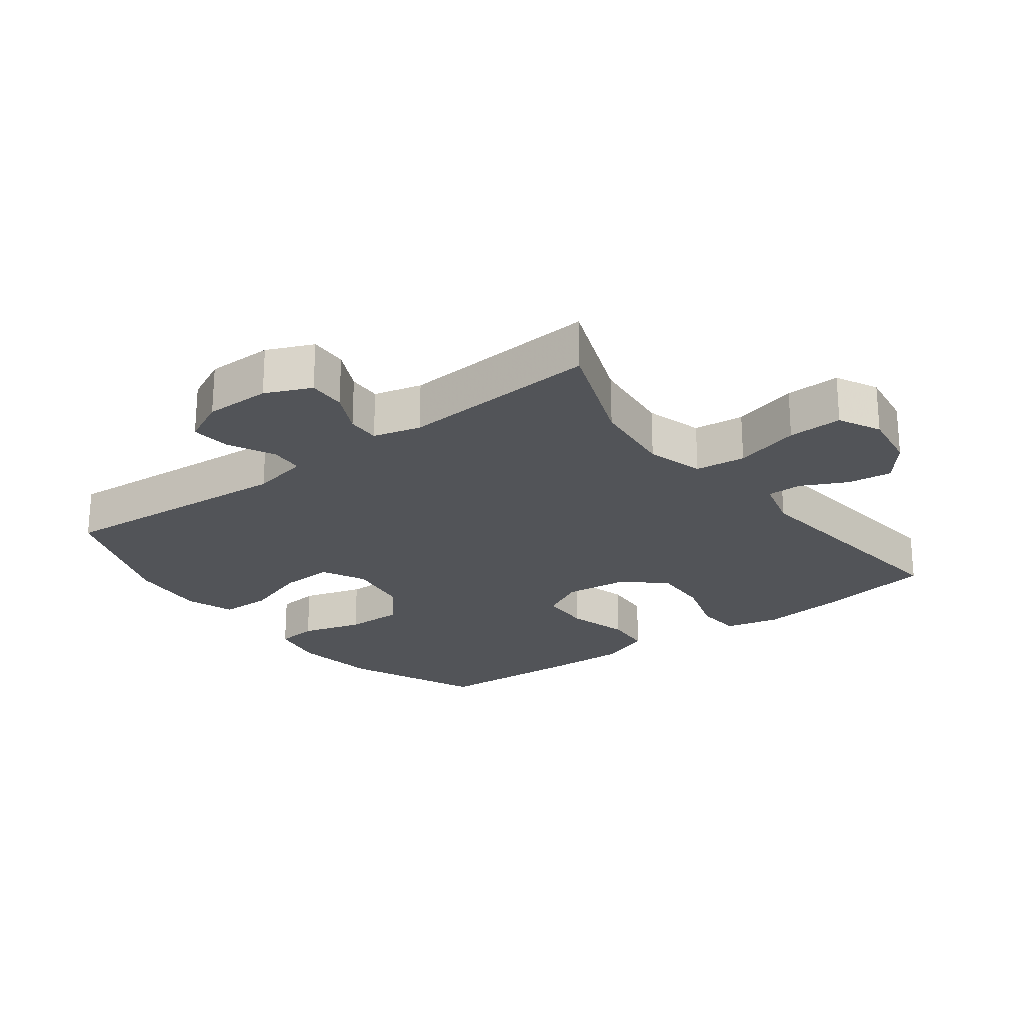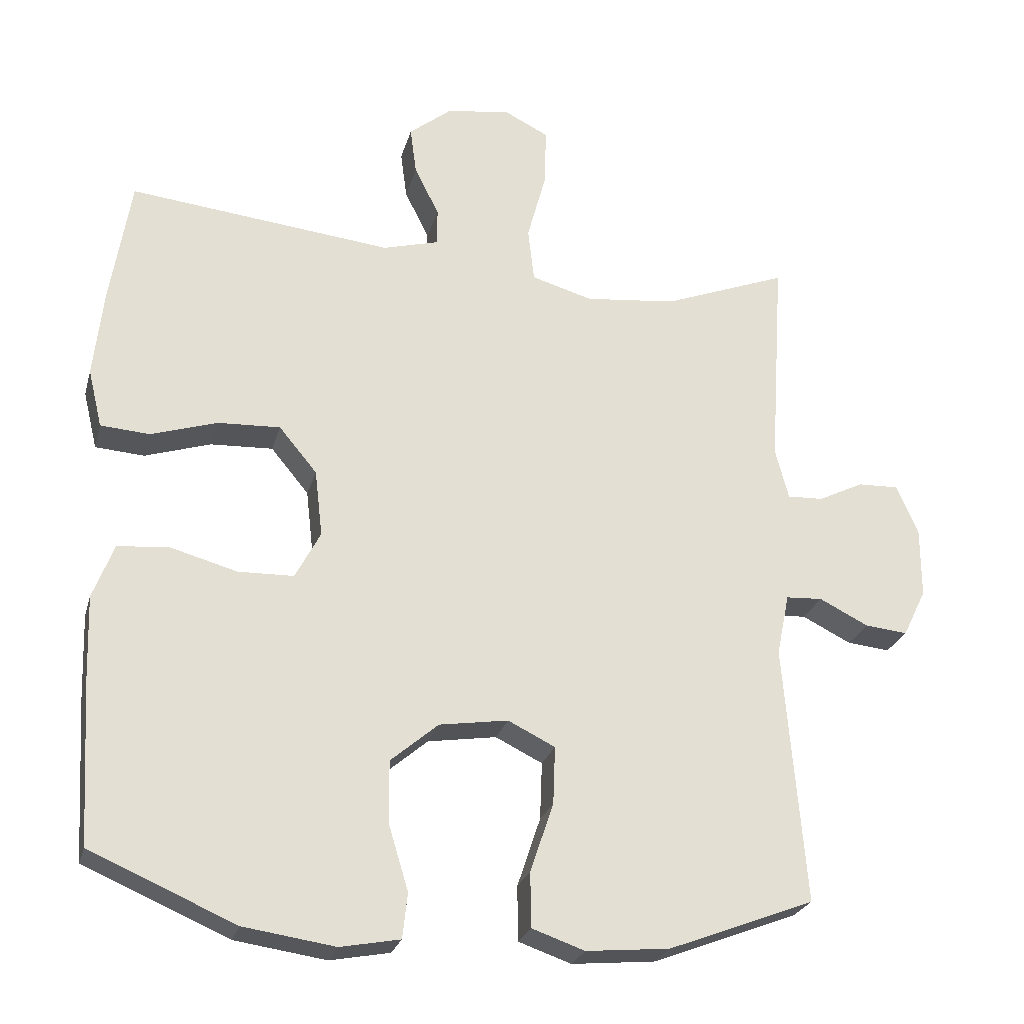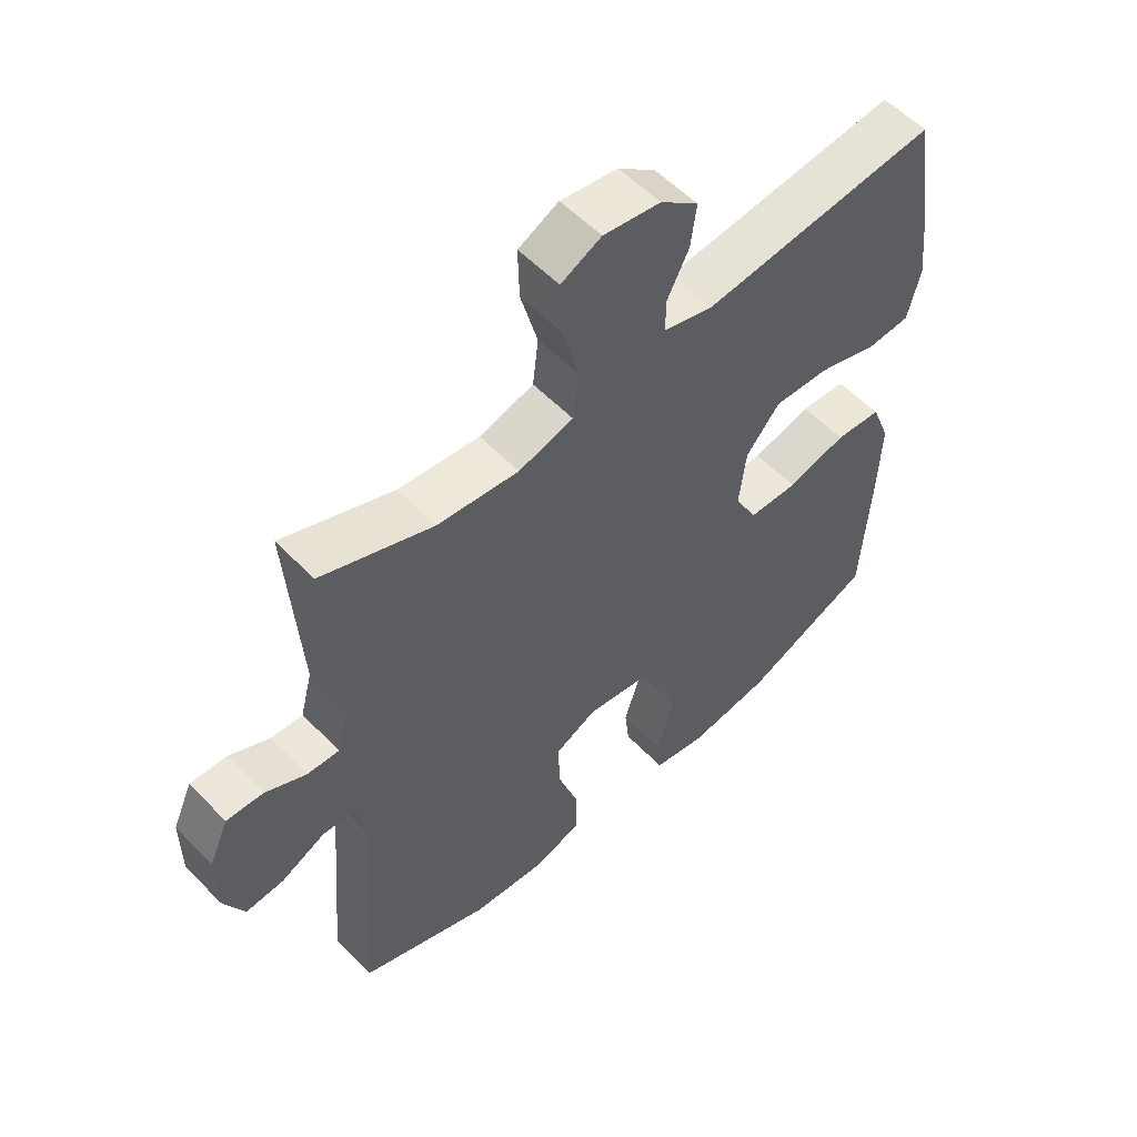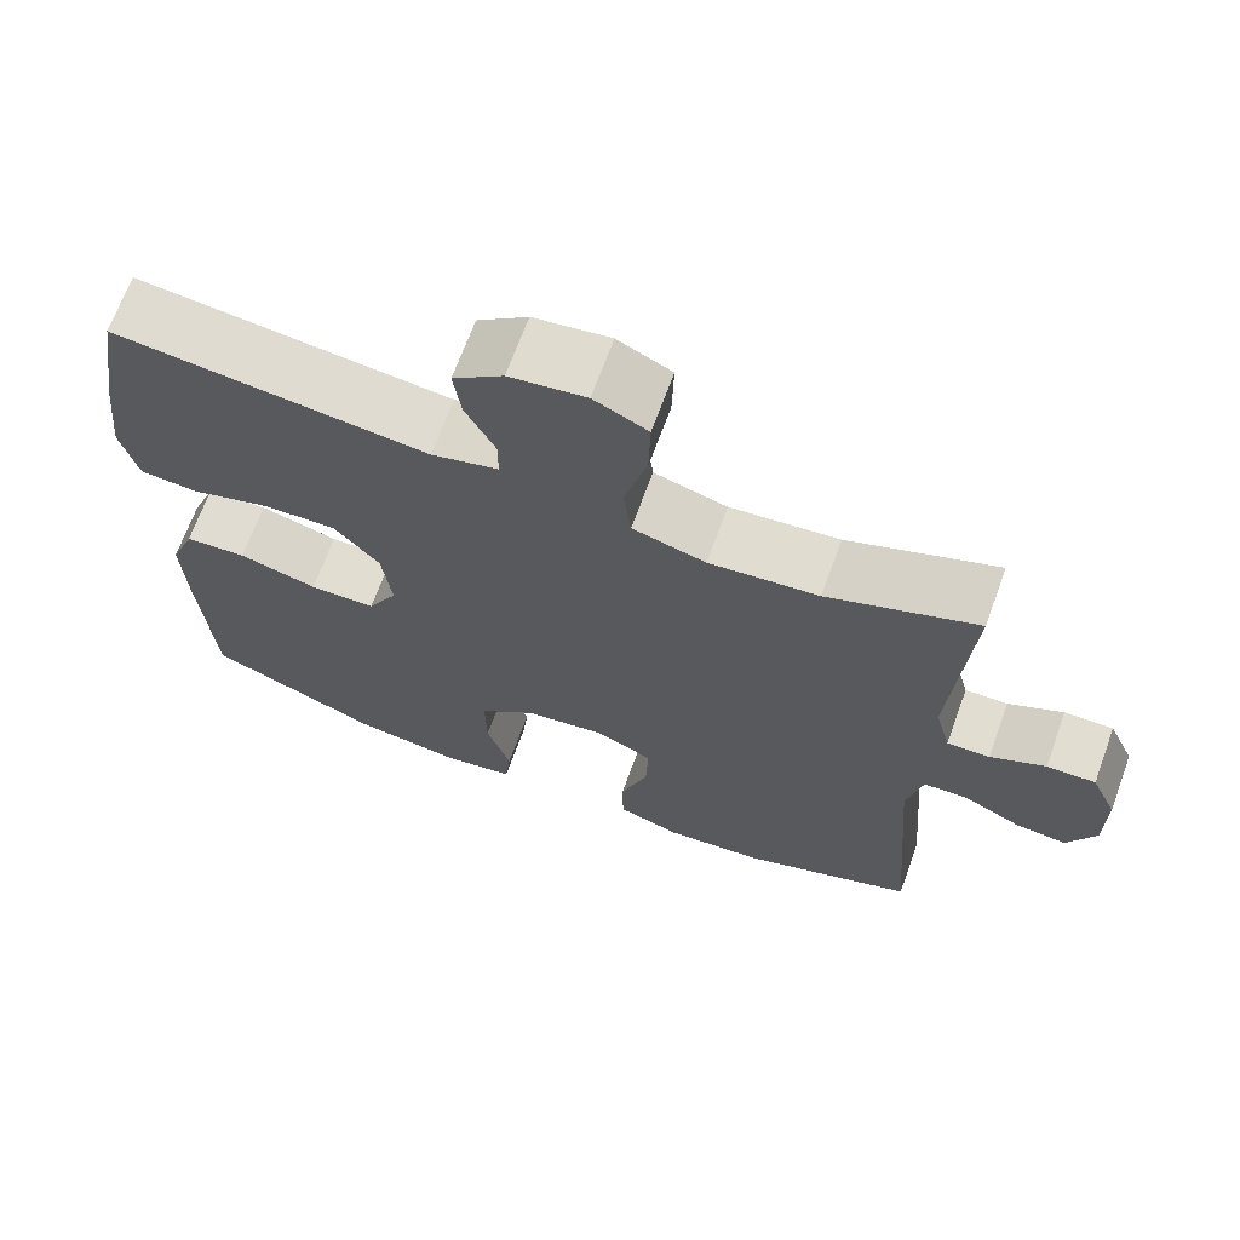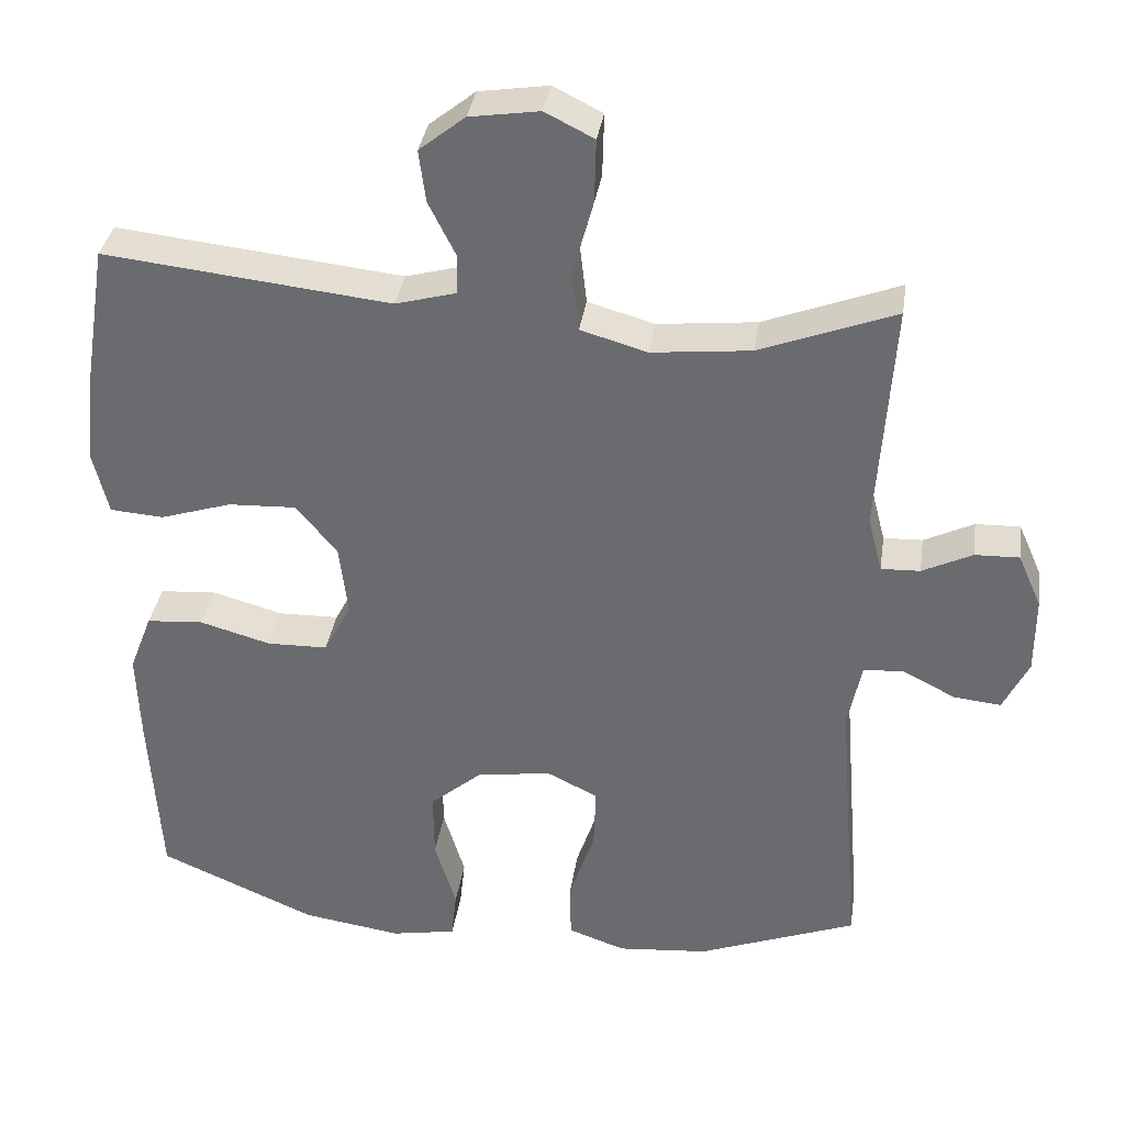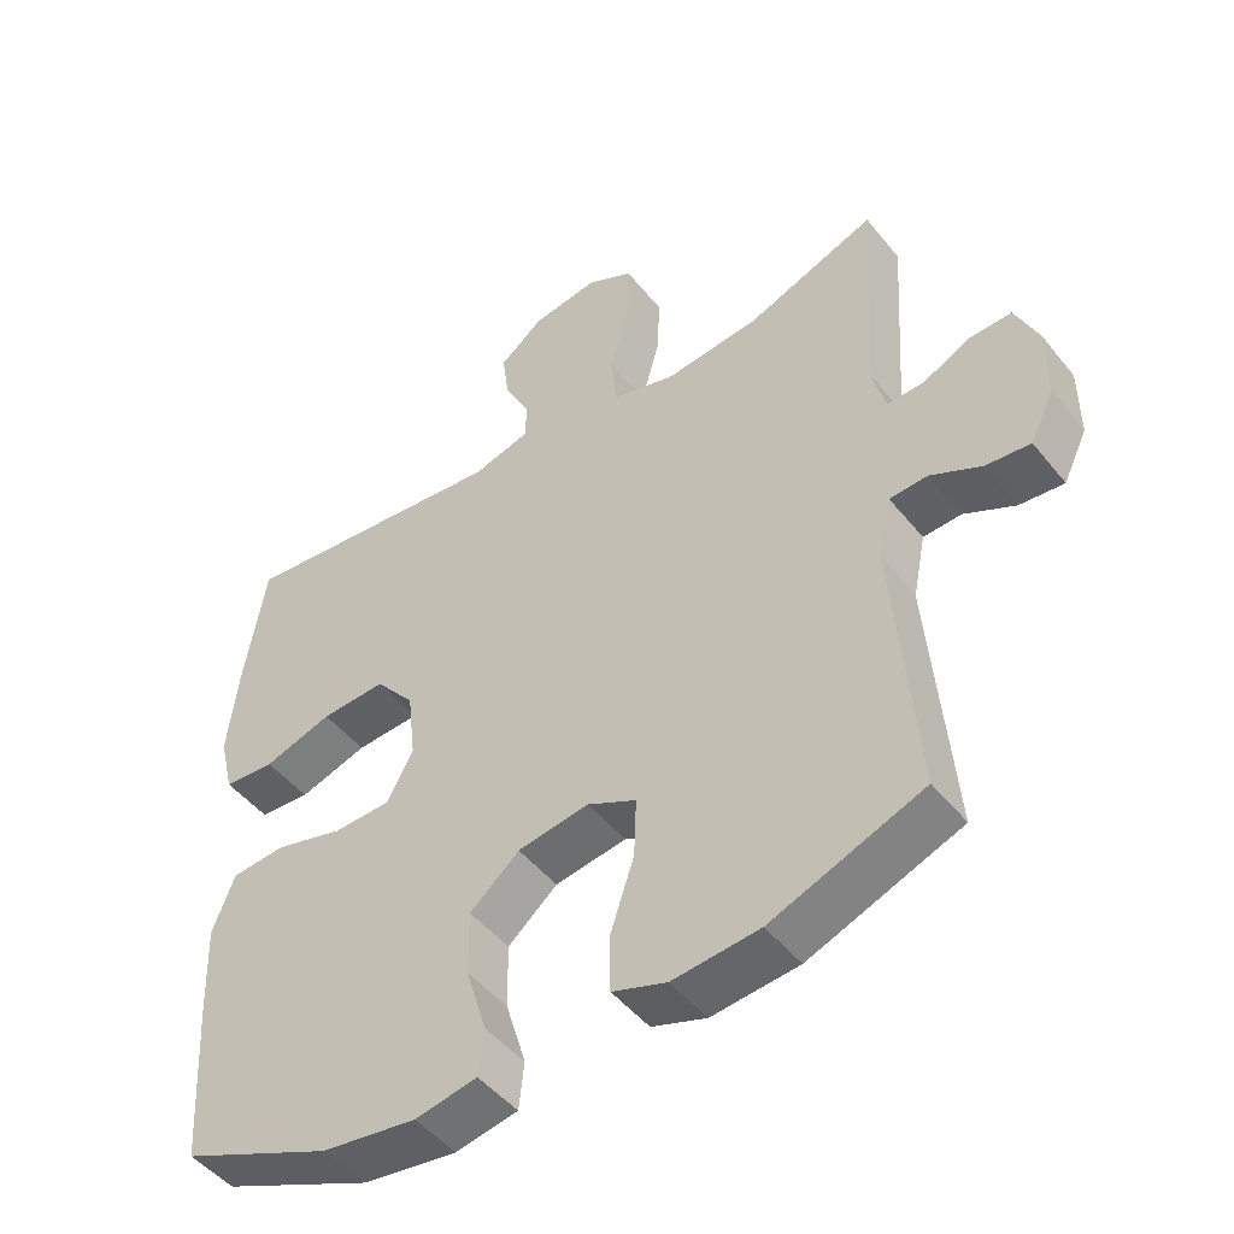
<metadata>
{"format":"obj","ext":"obj","renderer":"f3d","projection":"perspective","resolution":1024,"background":"white","views":[{"elev":-23.3,"azim":-52.8,"up":"+Y"},{"elev":-25.1,"azim":165.6,"up":"+Z"},{"elev":55.7,"azim":-43.0,"up":"+Z"},{"elev":68.7,"azim":-159.9,"up":"+Z"},{"elev":35.4,"azim":-171.5,"up":"+Z"},{"elev":-48.2,"azim":-143.1,"up":"+Z"}]}
</metadata>
<code>
v -0.5 0.07 0.5
v -0.323 0.07 0.432
v -0.193 0.07 0.418
v -0.106 0.07 0.443
v -0.097 0.07 0.52
v -0.124 0.07 0.62
v -0.126 0.07 0.703
v -0.062 0.07 0.735
v 0.029 0.07 0.721
v 0.089 0.07 0.673
v 0.08 0.07 0.605
v 0.045 0.07 0.535
v 0.045 0.07 0.482
v 0.125 0.07 0.46
v 0.5 0.07 0.5
v 0.529 0.07 0.321
v 0.543 0.07 0.194
v 0.523 0.07 0.111
v 0.453 0.07 0.106
v 0.359 0.07 0.136
v 0.27 0.07 0.14
v 0.216 0.07 0.075
v 0.205 0.07 -0.02
v 0.241 0.07 -0.088
v 0.32 0.07 -0.09
v 0.414 0.07 -0.064
v 0.488 0.07 -0.07
v 0.518 0.07 -0.148
v 0.514 0.07 -0.268
v 0.5 0.07 -0.5
v 0.293 0.07 -0.589
v 0.163 0.07 -0.608
v 0.078 0.07 -0.592
v 0.071 0.07 -0.528
v 0.099 0.07 -0.435
v 0.1 0.07 -0.346
v 0.032 0.07 -0.288
v -0.066 0.07 -0.273
v -0.133 0.07 -0.306
v -0.13 0.07 -0.388
v -0.097 0.07 -0.487
v -0.098 0.07 -0.565
v -0.173 0.07 -0.591
v -0.292 0.07 -0.58
v -0.5 0.07 -0.5
v -0.47 0.07 -0.131
v -0.488 0.07 -0.043
v -0.54 0.07 -0.04
v -0.61 0.07 -0.075
v -0.671 0.07 -0.081
v -0.704 0.07 -0.013
v -0.704 0.07 0.088
v -0.673 0.07 0.158
v -0.615 0.07 0.156
v -0.55 0.07 0.124
v -0.499 0.07 0.122
v -0.48 0.07 0.195
v -0.5 0 0.5
v -0.323 0 0.432
v -0.193 0 0.418
v -0.106 0 0.443
v -0.097 0 0.52
v -0.124 0 0.62
v -0.126 0 0.703
v -0.062 0 0.735
v 0.029 0 0.721
v 0.089 0 0.673
v 0.08 0 0.605
v 0.045 0 0.535
v 0.045 0 0.482
v 0.125 0 0.46
v 0.5 0 0.5
v 0.529 0 0.321
v 0.543 0 0.194
v 0.523 0 0.111
v 0.453 0 0.106
v 0.359 0 0.136
v 0.27 0 0.14
v 0.216 0 0.075
v 0.205 0 -0.02
v 0.241 0 -0.088
v 0.32 0 -0.09
v 0.414 0 -0.064
v 0.488 0 -0.07
v 0.518 0 -0.148
v 0.514 0 -0.268
v 0.5 0 -0.5
v 0.293 0 -0.589
v 0.163 0 -0.608
v 0.078 0 -0.592
v 0.071 0 -0.528
v 0.099 0 -0.435
v 0.1 0 -0.346
v 0.032 0 -0.288
v -0.066 0 -0.273
v -0.133 0 -0.306
v -0.13 0 -0.388
v -0.097 0 -0.487
v -0.098 0 -0.565
v -0.173 0 -0.591
v -0.292 0 -0.58
v -0.5 0 -0.5
v -0.47 0 -0.131
v -0.488 0 -0.043
v -0.54 0 -0.04
v -0.61 0 -0.075
v -0.671 0 -0.081
v -0.704 0 -0.013
v -0.704 0 0.088
v -0.673 0 0.158
v -0.615 0 0.156
v -0.55 0 0.124
v -0.499 0 0.122
v -0.48 0 0.195
f 53 54 55
f 52 53 55
f 51 52 55
f 50 51 55
f 49 50 55
f 48 49 55
f 47 48 55 56
f 46 47 56 57
f 44 45 46
f 43 44 46
f 42 43 46
f 41 42 46
f 40 41 46
f 39 40 46 57
f 33 34 35
f 32 33 35
f 31 32 35
f 30 31 35
f 29 30 35
f 28 29 35
f 27 28 35
f 26 27 35
f 25 26 35
f 24 25 35 36
f 23 24 36 37
f 18 19 20
f 17 18 20
f 16 17 20
f 15 16 20
f 14 15 20
f 13 14 20 21
f 10 11 12
f 9 10 12
f 8 9 12
f 7 8 12
f 6 7 12
f 5 6 12
f 4 5 12 13
f 13 21 22
f 4 13 22
f 3 4 22
f 57 1 2
f 39 57 2
f 38 39 2
f 23 37 38
f 22 23 38
f 3 22 38
f 2 3 38
f 112 111 110
f 112 110 109
f 112 109 108
f 112 108 107
f 112 107 106
f 112 106 105
f 113 112 105 104
f 114 113 104 103
f 103 102 101
f 103 101 100
f 103 100 99
f 103 99 98
f 103 98 97
f 114 103 97 96
f 92 91 90
f 92 90 89
f 92 89 88
f 92 88 87
f 92 87 86
f 92 86 85
f 92 85 84
f 92 84 83
f 92 83 82
f 93 92 82 81
f 94 93 81 80
f 77 76 75
f 77 75 74
f 77 74 73
f 77 73 72
f 77 72 71
f 78 77 71 70
f 69 68 67
f 69 67 66
f 69 66 65
f 69 65 64
f 69 64 63
f 69 63 62
f 70 69 62 61
f 79 78 70
f 79 70 61
f 79 61 60
f 59 58 114
f 59 114 96
f 59 96 95
f 95 94 80
f 95 80 79
f 95 79 60
f 95 60 59
f 1 58 59 2
f 2 59 60 3
f 3 60 61 4
f 4 61 62 5
f 5 62 63 6
f 6 63 64 7
f 7 64 65 8
f 8 65 66 9
f 9 66 67 10
f 10 67 68 11
f 11 68 69 12
f 12 69 70 13
f 13 70 71 14
f 14 71 72 15
f 15 72 73 16
f 16 73 74 17
f 17 74 75 18
f 18 75 76 19
f 19 76 77 20
f 20 77 78 21
f 21 78 79 22
f 22 79 80 23
f 23 80 81 24
f 24 81 82 25
f 25 82 83 26
f 26 83 84 27
f 27 84 85 28
f 28 85 86 29
f 29 86 87 30
f 30 87 88 31
f 31 88 89 32
f 32 89 90 33
f 33 90 91 34
f 34 91 92 35
f 35 92 93 36
f 36 93 94 37
f 37 94 95 38
f 38 95 96 39
f 39 96 97 40
f 40 97 98 41
f 41 98 99 42
f 42 99 100 43
f 43 100 101 44
f 44 101 102 45
f 45 102 103 46
f 46 103 104 47
f 47 104 105 48
f 48 105 106 49
f 49 106 107 50
f 50 107 108 51
f 51 108 109 52
f 52 109 110 53
f 53 110 111 54
f 54 111 112 55
f 55 112 113 56
f 56 113 114 57
f 57 114 58 1

</code>
